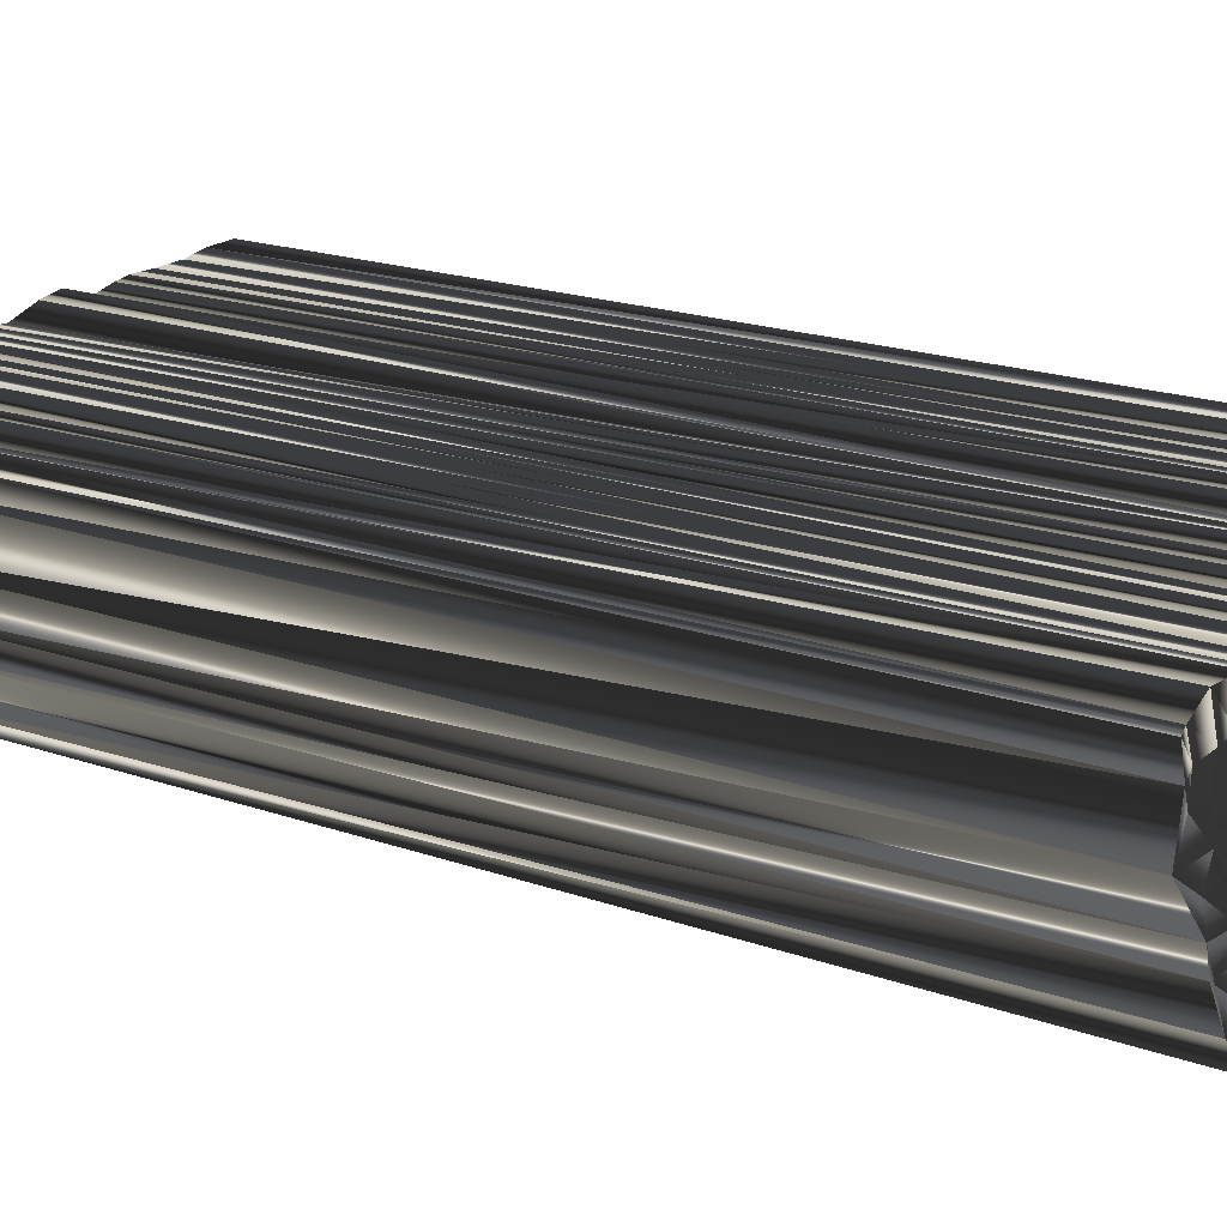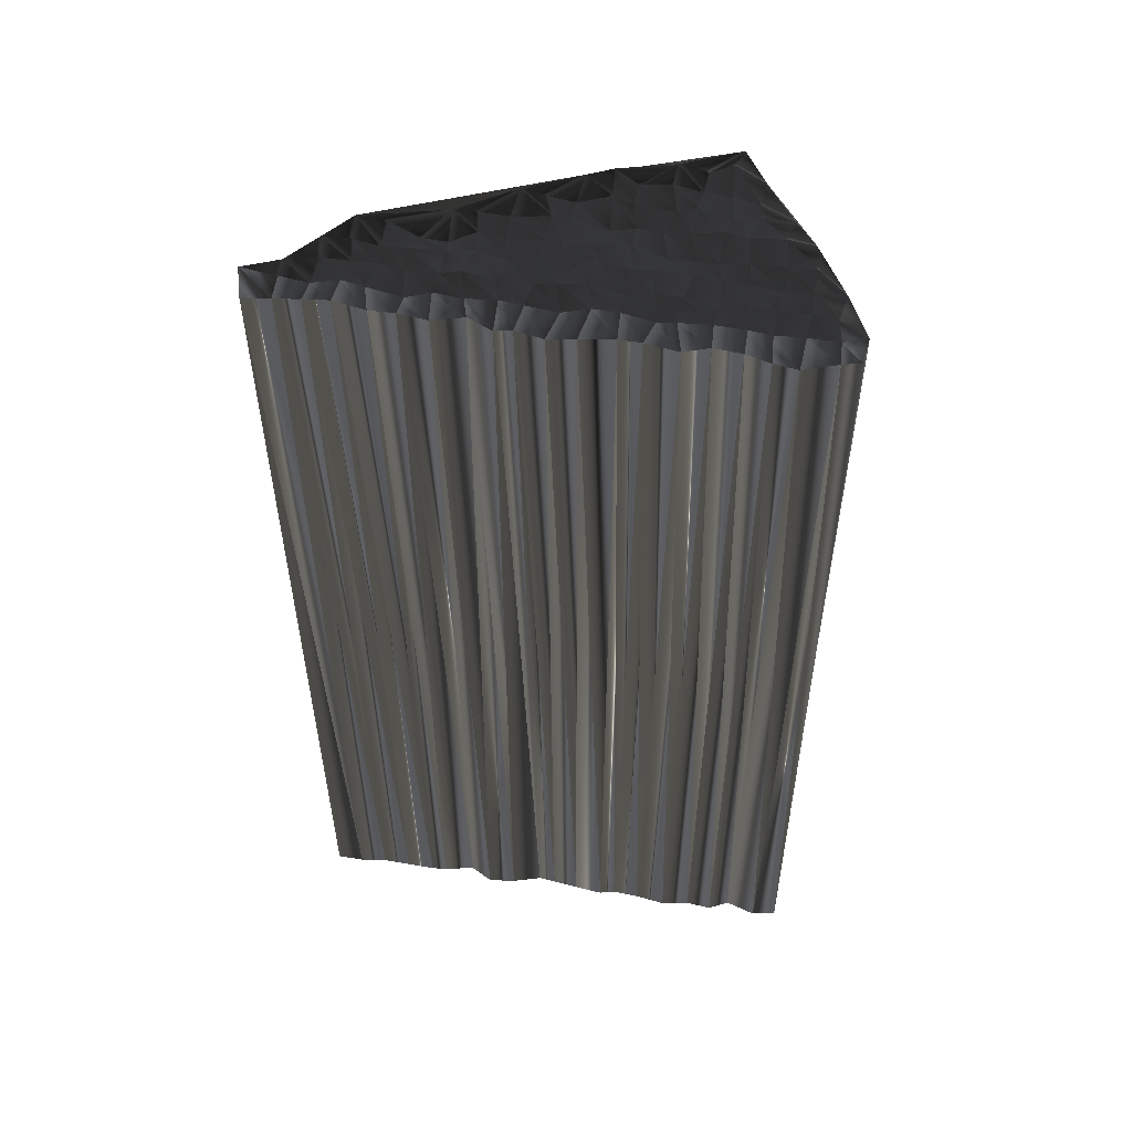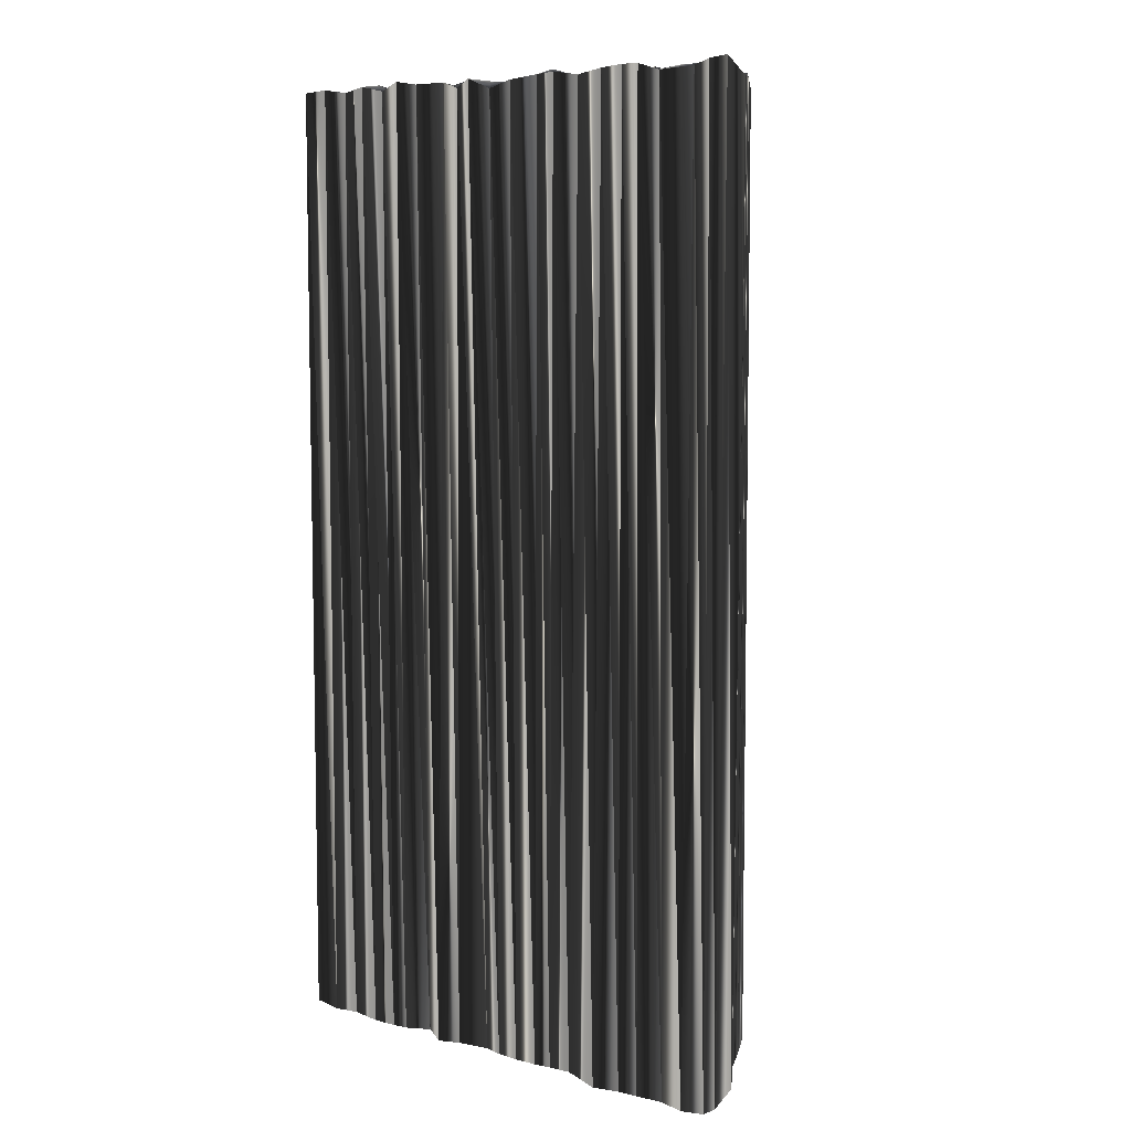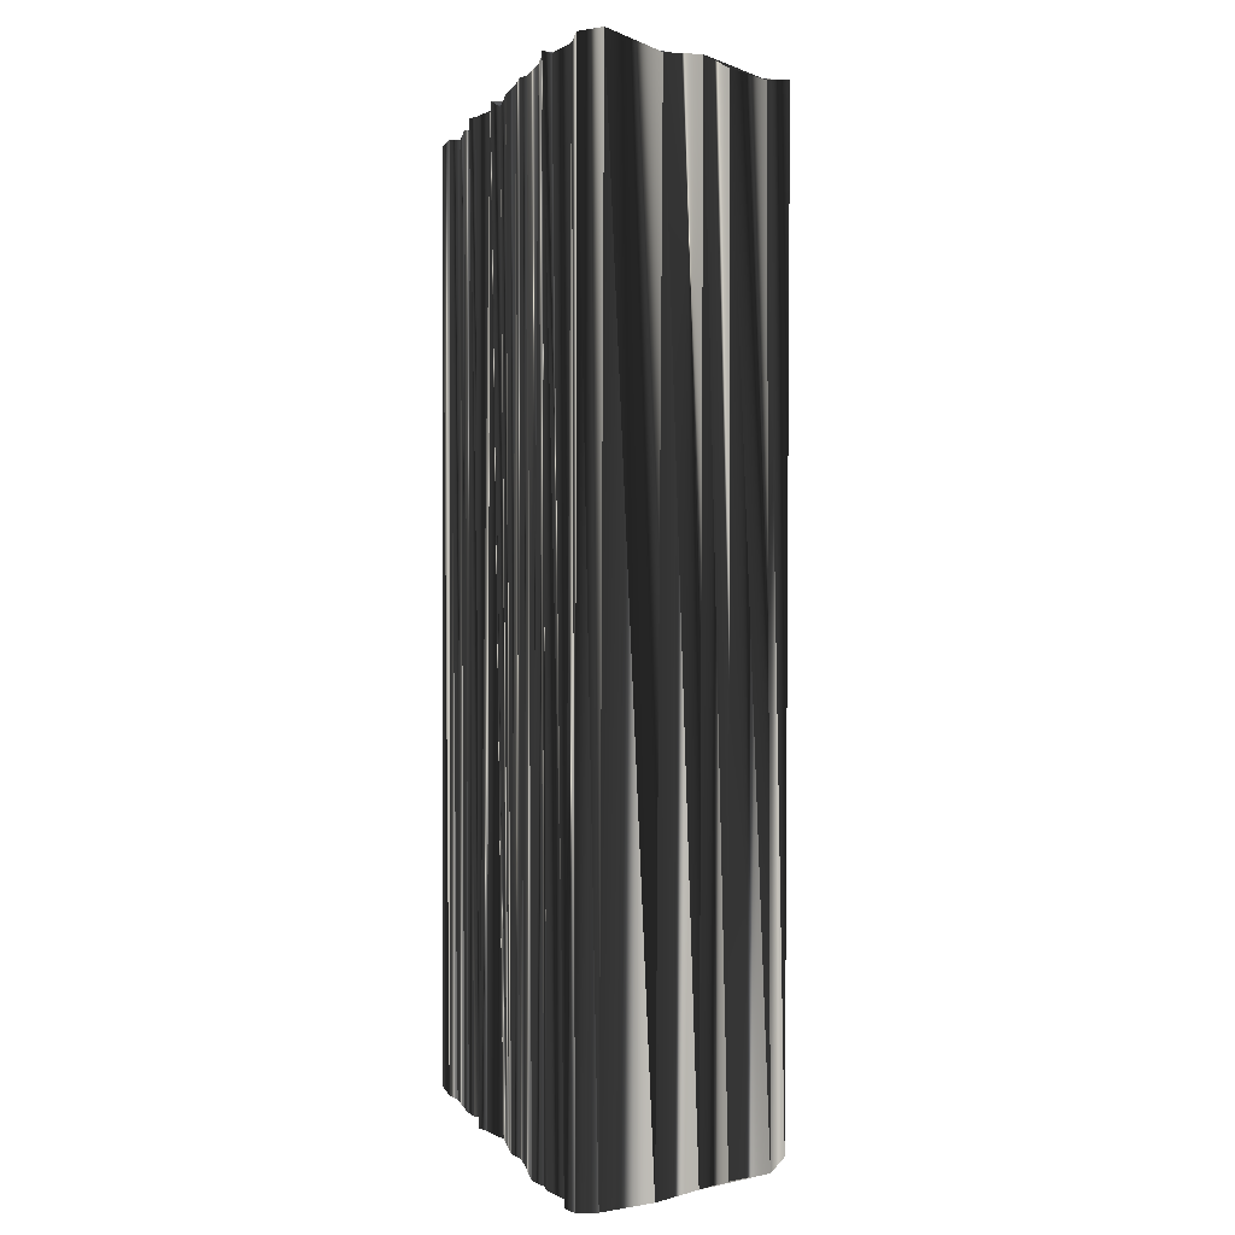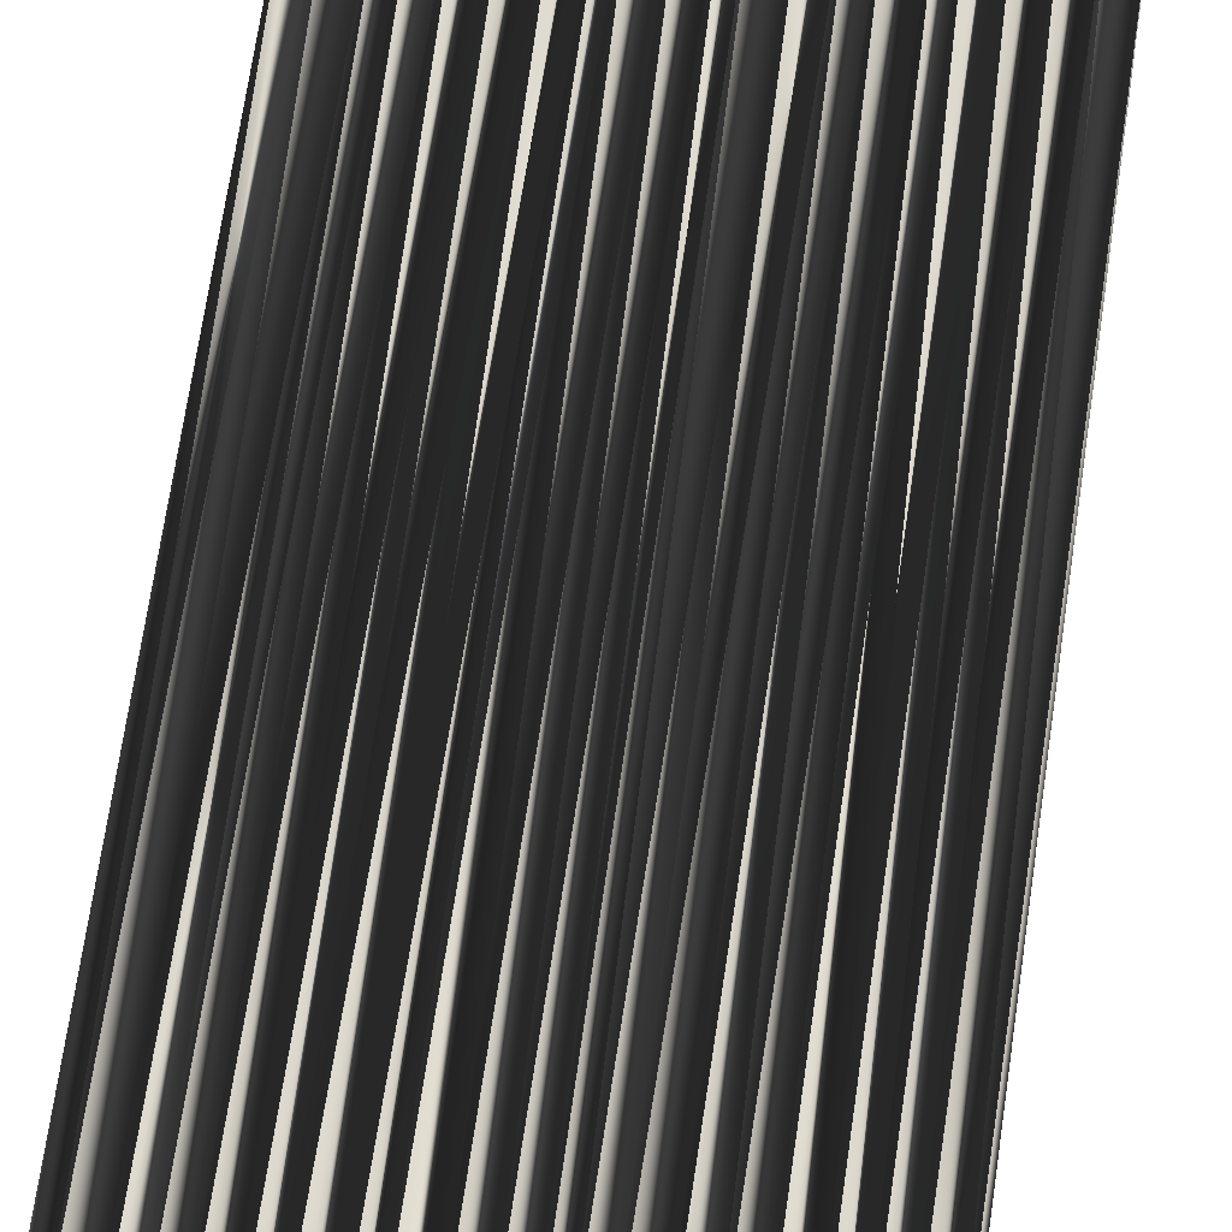
<metadata>
{"format":"obj","ext":"obj","renderer":"f3d","projection":"perspective","resolution":1024,"background":"white","views":[{"elev":19.7,"azim":-57.3,"up":"+Y"},{"elev":54.3,"azim":-171.4,"up":"+Z"},{"elev":7.1,"azim":-140.0,"up":"+Z"},{"elev":0.6,"azim":-106.1,"up":"+Z"},{"elev":75.0,"azim":8.9,"up":"+Y"}]}
</metadata>
<code>
v 62.9 560.7 0.002168
v 62.86 561.4 0.04618
v 63.52 559 -0.01686
v 63.45 559.9 0.01221
v 63.65 560.6 -0.0621
v 63.61 561.5 -0.01815
v 64.61 557.5 -0.05634
v 64.43 558.1 -0.03193
v 64.24 559 -0.08883
v 64.4 559.6 -0.03409
v 64.33 560.6 0.03076
v 64.56 561.1 -0.08449
v 65.12 556.5 -0.02548
v 65.18 557.4 0.001558
v 65.27 558.3 0.05266
v 65.14 559 0.119
v 65.16 559.7 -0.1962
v 65.32 560.5 0.03613
v 65.21 561.5 0.05892
v 66.02 555 -0.123
v 65.92 555.9 0.03101
v 65.9 556.5 0.02906
v 65.94 557.4 -0.007534
v 66.16 558.3 0.06634
v 65.82 559 0.007366
v 66.09 559.6 0.03244
v 65.99 560.7 -0.03247
v 66 561.4 -0.03261
v 66.99 554.2 0.05293
v 66.96 555 -0.1008
v 66.89 555.8 0.05567
v 66.63 556.5 0.06362
v 66.81 557.6 -0.03171
v 66.8 558.2 -0.1146
v 66.8 558.9 0.06514
v 66.83 559.7 -0.05893
v 66.83 560.7 -0.0667
v 66.89 561.5 -0.08541
v 67.69 555.1 -0.06873
v 67.62 555.7 0.01004
v 67.52 556.6 -0.05589
v 67.5 557.2 -0.01884
v 67.55 558.2 -0.02334
v 67.74 559 0.08637
v 67.57 560 -0.1268
v 67.5 560.6 -0.06761
v 67.84 561.5 0.1714
v 68.42 554.8 0.08575
v 68.46 555.8 0.1339
v 68.48 556.6 -0.02965
v 68.57 557.4 0.09471
v 68.4 558.3 0.1147
v 68.44 559.1 0.1496
v 68.35 559.8 0.05019
v 68.28 560.7 -0.114
v 68.69 561.4 0.09205
v 69.03 555.6 0.1368
v 69.15 556.6 0.01031
v 69.15 557.4 0.01638
v 69.5 558 0.04391
v 69.27 559 -0.02164
v 69.25 559.8 0.04754
v 69.23 560.6 -0.05911
v 69.18 561.5 0.104
v 69.99 555.7 -0.005523
v 69.99 556.8 0.03862
v 70 557.6 -0.1312
v 70 558.2 0.04052
v 70.07 559 0.05134
v 70.11 559.9 -0.09444
v 70.15 560.6 -0.05746
v 70.08 561.4 0.004612
v 70.83 555.8 0.06262
v 70.81 556.7 0.04209
v 70.85 557.3 0.1395
v 70.82 558.2 0.04733
v 70.85 558.9 0.1223
v 70.74 559.9 -0.001433
v 70.89 560.6 0.1194
v 70.9 561.2 -0.04335
v 71.66 556.6 0.1456
v 71.58 557.5 0.1756
v 71.76 558.2 -0.146
v 71.58 559.1 -0.02681
v 71.66 559.7 -0.1217
v 71.66 560.5 -0.0526
v 71.44 561.2 0.01296
v 72.42 556.7 -0.01269
v 72.53 557.4 0.02393
v 72.35 558.2 -0.02166
v 72.47 559 -0.1717
v 72.62 559.9 -0.00794
v 72.47 560.5 -0.01904
v 72.36 561.5 0.05517
v 73.12 557.3 -0.09327
v 73.07 558.2 -0.1104
v 73.39 559 0.08636
v 73.35 559.7 0.07051
v 73.16 560.6 0.003536
v 73.23 561.5 -0.05024
v 74.08 557.2 -0.04044
v 73.86 558.3 -0.1508
v 74.1 559 0.01721
v 73.96 559.7 0.1085
v 74.07 560.6 0.03708
v 73.93 561.2 0.07204
v 74.66 558.1 -0.1032
v 74.8 558.9 0.0473
v 74.77 559.9 -0.04201
v 74.86 560.7 -0.0598
v 74.89 561.3 -0.05718
v 75.55 558.2 -0.0408
v 75.68 558.8 0.04528
v 75.61 559.7 0.207
v 75.82 560.6 0.1163
v 75.4 561.3 -0.0719
v 76.47 558 0.1329
v 76.32 558.9 0.0915
v 76.36 559.7 0.06388
v 76.34 560.6 0.1124
v 76.3 561.3 -0.1222
v 77.26 558.9 0.01335
v 77.24 560 -0.08383
v 77.38 560.7 0.02434
v 77.18 561.3 -0.02819
v 77.98 560.1 -0.1303
v 78.03 560.6 0.1577
v 78.03 561.4 -0.06693
v 78.69 560.6 0.1209
v 78.86 561.4 0.06503
v 62.9 560.6 30.2
v 63 561.3 30.06
v 63.53 558.8 29.81
v 63.68 559.8 29.93
v 63.57 560.6 30.02
v 63.53 561.3 29.9
v 64.45 557.4 30.04
v 64.3 558.2 29.98
v 64.39 559 30.09
v 64.38 559.8 30
v 64.45 560.6 30.03
v 64.52 561.5 29.82
v 65.07 556.5 29.87
v 65.23 557.5 30.19
v 65.12 558.3 30.04
v 65.13 559 29.85
v 65.27 559.7 29.94
v 65.29 560.6 29.95
v 65.23 561.6 30.04
v 65.96 555.1 29.82
v 66.03 555.9 29.76
v 65.98 556.5 30
v 66.2 557.3 29.97
v 66.09 558.3 30.01
v 66.02 559 29.92
v 66.01 559.8 30.14
v 65.94 560.6 29.99
v 65.94 561.4 30.08
v 66.65 554.2 30.02
v 66.87 554.8 30.06
v 66.82 555.8 29.87
v 66.71 556.6 29.87
v 66.86 557.4 30.12
v 66.9 558.4 29.99
v 66.8 558.9 30
v 66.71 559.9 29.85
v 66.81 560.5 29.98
v 66.77 561.3 30.04
v 67.53 555 29.9
v 67.6 555.8 29.97
v 67.67 556.6 30.09
v 67.71 557.4 30.01
v 67.56 558.3 29.9
v 67.54 559 30.16
v 67.65 559.8 30.06
v 67.73 560.6 30.03
v 67.53 561.5 29.89
v 68.37 555.1 30.2
v 68.43 555.7 30.02
v 68.2 556.6 29.9
v 68.46 557.5 29.96
v 68.26 558.2 29.77
v 68.53 558.9 29.98
v 68.45 559.8 30.13
v 68.27 560.6 29.96
v 68.5 561.4 30.03
v 69.32 555.7 29.9
v 69.37 556.7 30.08
v 69.17 557.4 29.92
v 69.23 558.2 30.12
v 69.13 559 30.07
v 69.21 559.8 29.95
v 69.18 560.7 30.21
v 69.15 561.4 30
v 69.99 555.8 30.4
v 69.94 556.5 30.13
v 69.86 557.5 29.86
v 70.1 558.2 30.05
v 70.05 558.8 30.13
v 70.14 559.6 30.03
v 69.94 560.5 30.11
v 70.16 561.4 29.91
v 70.79 555.7 29.99
v 70.89 556.6 29.87
v 71 557.3 30.01
v 70.99 558.3 29.95
v 70.69 559.1 29.93
v 70.93 559.8 30.12
v 70.72 560.6 29.94
v 71 561.4 29.71
v 71.74 556.5 29.92
v 71.44 557.4 30.03
v 71.47 558.3 30.05
v 71.5 558.9 30.06
v 71.55 559.7 29.92
v 71.64 560.6 30.02
v 71.78 561.5 30.04
v 72.39 556.6 30.15
v 72.52 557.5 29.95
v 72.56 558.2 29.87
v 72.4 559 29.9
v 72.54 559.8 29.94
v 72.32 560.6 30.1
v 72.33 561.4 29.8
v 73.4 557.5 30.04
v 73.27 558.2 30.03
v 73.23 558.9 30.06
v 73.4 559.8 30.19
v 73.22 560.6 29.99
v 73.03 561.2 30.02
v 74.09 557.4 29.94
v 74.04 558.3 29.62
v 73.97 559 30.01
v 73.98 559.8 29.96
v 74.08 560.4 29.9
v 73.96 561.4 30
v 74.71 558.6 30
v 75.02 559.1 30.06
v 74.93 559.8 30.02
v 74.72 560.8 30.01
v 74.79 561.4 30.13
v 75.69 558.2 30.09
v 75.64 559.2 30.14
v 75.62 559.6 29.95
v 75.82 560.5 29.91
v 75.6 561.3 29.9
v 76.53 558.1 30.07
v 76.45 558.9 30.03
v 76.33 559.7 30.04
v 76.41 560.6 30.19
v 76.53 561.2 30.1
v 77.3 558.9 29.97
v 77.15 559.8 30.05
v 77.24 560.5 29.89
v 77.32 561.2 29.96
v 78.08 560 30.05
v 78.06 560.6 30.06
v 78.04 561.4 30.08
v 79.11 560.5 30.18
v 78.87 561.4 30.02
f 40 41 32
f 14 8 7
f 14 15 8
f 14 22 23
f 37 46 38
f 55 54 62
f 67 60 59
f 66 67 59
f 36 27 26
f 30 31 21
f 78 77 84
f 40 49 41
f 20 13 7
f 67 74 75
f 39 48 40
f 62 69 70
f 48 49 40
f 7 13 14
f 50 42 41
f 16 24 25
f 4 9 10
f 18 17 26
f 10 16 17
f 9 4 3
f 36 37 27
f 18 19 12
f 12 11 18
f 18 27 19
f 25 24 34
f 26 35 36
f 86 85 92
f 46 47 38
f 79 85 86
f 86 80 79
f 120 116 115
f 92 97 98
f 100 94 99
f 127 124 126
f 119 115 114
f 118 114 113
f 117 118 113
f 118 122 119
f 116 111 115
f 77 69 76
f 115 110 114
f 92 91 97
f 109 113 114
f 74 66 73
f 85 91 92
f 75 81 82
f 84 90 91
f 90 89 95
f 91 96 97
f 22 31 32
f 20 30 21
f 20 21 13
f 33 23 32
f 29 39 30
f 41 42 33
f 22 14 13
f 73 48 29
f 29 30 20
f 30 39 31
f 31 40 32
f 51 58 59
f 39 40 31
f 48 65 57
f 48 39 29
f 48 57 49
f 49 50 41
f 48 73 65
f 58 66 59
f 49 57 50
f 50 51 42
f 50 57 58
f 58 57 65
f 51 43 42
f 41 33 32
f 50 58 51
f 52 59 60
f 67 68 60
f 53 52 60
f 63 64 56
f 43 44 35
f 51 52 43
f 43 35 34
f 51 59 52
f 53 60 61
f 42 43 34
f 34 35 25
f 15 14 23
f 32 23 22
f 42 34 33
f 33 34 24
f 13 21 22
f 22 21 31
f 15 9 8
f 8 3 7
f 33 24 23
f 23 24 15
f 3 8 9
f 35 26 25
f 17 11 10
f 10 9 16
f 9 15 16
f 16 15 24
f 18 11 17
f 17 16 25
f 11 6 5
f 4 1 3
f 12 6 11
f 11 5 10
f 4 5 1
f 5 2 1
f 27 28 19
f 4 10 5
f 5 6 2
f 27 37 28
f 37 45 46
f 78 71 70
f 36 45 37
f 37 38 28
f 46 55 47
f 55 62 63
f 56 55 63
f 85 79 78
f 63 71 64
f 61 54 53
f 68 61 60
f 27 18 26
f 26 17 25
f 56 47 55
f 54 46 45
f 36 35 44
f 44 43 52
f 36 44 45
f 62 54 61
f 45 44 53
f 53 44 52
f 55 46 54
f 54 45 53
f 63 62 70
f 69 62 61
f 78 84 85
f 85 84 91
f 99 98 104
f 108 104 103
f 93 92 98
f 111 110 115
f 79 72 71
f 71 63 70
f 87 86 93
f 93 86 92
f 80 72 79
f 79 71 78
f 72 64 71
f 80 86 87
f 105 99 104
f 87 93 94
f 94 93 99
f 105 100 99
f 116 120 121
f 98 103 104
f 121 120 124
f 125 127 128
f 125 124 127
f 128 127 129
f 129 127 126
f 125 121 124
f 119 120 115
f 110 106 105
f 105 106 100
f 111 106 110
f 109 105 104
f 114 110 109
f 109 110 105
f 114 118 119
f 119 123 120
f 130 128 129
f 126 124 123
f 123 124 120
f 122 123 119
f 103 107 108
f 126 123 122
f 122 118 117
f 97 102 103
f 104 108 109
f 103 102 107
f 108 113 109
f 99 93 98
f 98 97 103
f 68 75 76
f 69 77 70
f 84 83 90
f 91 90 96
f 69 68 76
f 76 82 83
f 78 70 77
f 77 76 83
f 82 88 89
f 90 95 96
f 84 77 83
f 83 82 89
f 69 61 68
f 68 67 75
f 67 66 74
f 75 82 76
f 73 66 65
f 65 66 58
f 73 81 74
f 74 81 75
f 73 88 81
f 81 88 82
f 73 117 88
f 107 101 112
f 90 83 89
f 89 88 95
f 95 101 96
f 96 102 97
f 95 88 101
f 108 112 113
f 102 96 101
f 112 117 113
f 88 117 101
f 101 117 112
f 102 101 107
f 107 112 108
f 171 170 162
f 138 144 137
f 145 144 138
f 152 144 153
f 176 167 168
f 184 185 192
f 190 197 189
f 197 196 189
f 157 166 156
f 161 160 151
f 207 208 214
f 179 170 171
f 143 150 137
f 204 197 205
f 178 169 170
f 199 192 200
f 179 178 170
f 143 137 144
f 172 180 171
f 154 146 155
f 139 134 140
f 147 148 156
f 146 140 147
f 134 139 133
f 167 166 157
f 149 148 142
f 141 142 148
f 157 148 149
f 154 155 164
f 165 156 166
f 215 216 222
f 177 176 168
f 215 209 216
f 210 216 209
f 246 250 245
f 227 222 228
f 224 230 229
f 254 257 256
f 245 249 244
f 244 248 243
f 248 247 243
f 252 248 249
f 241 246 245
f 199 207 206
f 240 245 244
f 221 222 227
f 243 239 244
f 196 204 203
f 221 215 222
f 211 205 212
f 220 214 221
f 219 220 225
f 226 221 227
f 161 152 162
f 160 150 151
f 151 150 143
f 153 163 162
f 169 159 160
f 172 171 163
f 144 152 143
f 178 203 159
f 160 159 150
f 169 160 161
f 170 161 162
f 188 181 189
f 170 169 161
f 195 178 187
f 169 178 159
f 187 178 179
f 180 179 171
f 203 178 195
f 196 188 189
f 187 179 180
f 181 180 172
f 187 180 188
f 187 188 195
f 173 181 172
f 163 171 162
f 188 180 181
f 189 182 190
f 198 197 190
f 182 183 190
f 194 193 186
f 174 173 165
f 182 181 173
f 165 173 164
f 189 181 182
f 190 183 191
f 173 172 164
f 165 164 155
f 144 145 153
f 153 162 152
f 164 172 163
f 164 163 154
f 151 143 152
f 151 152 161
f 139 145 138
f 133 138 137
f 154 163 153
f 154 153 145
f 138 133 139
f 156 165 155
f 141 147 140
f 139 140 146
f 145 139 146
f 145 146 154
f 141 148 147
f 146 147 155
f 136 141 135
f 131 134 133
f 136 142 141
f 135 141 140
f 135 134 131
f 132 135 131
f 158 157 149
f 140 134 135
f 136 135 132
f 167 157 158
f 175 167 176
f 201 208 200
f 175 166 167
f 168 167 158
f 185 176 177
f 192 185 193
f 185 186 193
f 209 215 208
f 201 193 194
f 184 191 183
f 191 198 190
f 148 157 156
f 147 156 155
f 177 186 185
f 176 184 175
f 165 166 174
f 173 174 182
f 174 166 175
f 184 192 191
f 174 175 183
f 174 183 182
f 176 185 184
f 175 184 183
f 192 193 200
f 192 199 191
f 214 208 215
f 214 215 221
f 228 229 234
f 234 238 233
f 222 223 228
f 240 241 245
f 202 209 201
f 193 201 200
f 216 217 223
f 216 223 222
f 202 210 209
f 201 209 208
f 194 202 201
f 216 210 217
f 229 235 234
f 223 217 224
f 223 224 229
f 230 235 229
f 250 246 251
f 233 228 234
f 250 251 254
f 257 255 258
f 254 255 257
f 257 258 259
f 257 259 256
f 251 255 254
f 250 249 245
f 236 240 235
f 236 235 230
f 236 241 240
f 235 239 234
f 240 244 239
f 240 239 235
f 248 244 249
f 253 249 250
f 258 260 259
f 254 256 253
f 254 253 250
f 253 252 249
f 237 233 238
f 253 256 252
f 248 252 247
f 232 227 233
f 238 234 239
f 232 233 237
f 243 238 239
f 223 229 228
f 227 228 233
f 205 198 206
f 207 199 200
f 213 214 220
f 220 221 226
f 198 199 206
f 212 206 213
f 200 208 207
f 206 207 213
f 218 212 219
f 225 220 226
f 207 214 213
f 212 213 219
f 191 199 198
f 197 198 205
f 196 197 204
f 212 205 206
f 196 203 195
f 196 195 188
f 211 203 204
f 211 204 205
f 218 203 211
f 218 211 212
f 247 203 218
f 231 237 242
f 213 220 219
f 218 219 225
f 231 225 226
f 232 226 227
f 218 225 231
f 242 238 243
f 226 232 231
f 247 242 243
f 247 218 231
f 247 231 242
f 231 232 237
f 242 237 238
f 1 131 3
f 3 133 131
f 3 133 7
f 7 137 133
f 7 137 13
f 13 143 137
f 13 143 20
f 20 150 143
f 20 150 29
f 29 159 150
f 29 159 48
f 48 178 159
f 48 178 73
f 73 203 178
f 73 203 88
f 88 218 203
f 88 218 101
f 101 231 218
f 101 231 117
f 117 247 231
f 117 247 122
f 122 252 247
f 122 252 126
f 126 256 252
f 126 256 129
f 129 259 256
f 129 259 130
f 130 260 259
f 130 260 128
f 128 258 260
f 128 258 125
f 125 255 258
f 125 255 121
f 121 251 255
f 121 251 116
f 116 246 251
f 116 246 111
f 111 241 246
f 111 241 106
f 106 236 241
f 106 236 100
f 100 230 236
f 100 230 94
f 94 224 230
f 94 224 87
f 87 217 224
f 87 217 80
f 80 210 217
f 80 210 72
f 72 202 210
f 72 202 64
f 64 194 202
f 64 194 56
f 56 186 194
f 56 186 47
f 47 177 186
f 47 177 38
f 38 168 177
f 38 168 28
f 28 158 168
f 28 158 19
f 19 149 158
f 19 149 12
f 12 142 149
f 12 142 6
f 6 136 142
f 6 136 2
f 2 132 136
f 2 132 1
f 1 131 132

</code>
